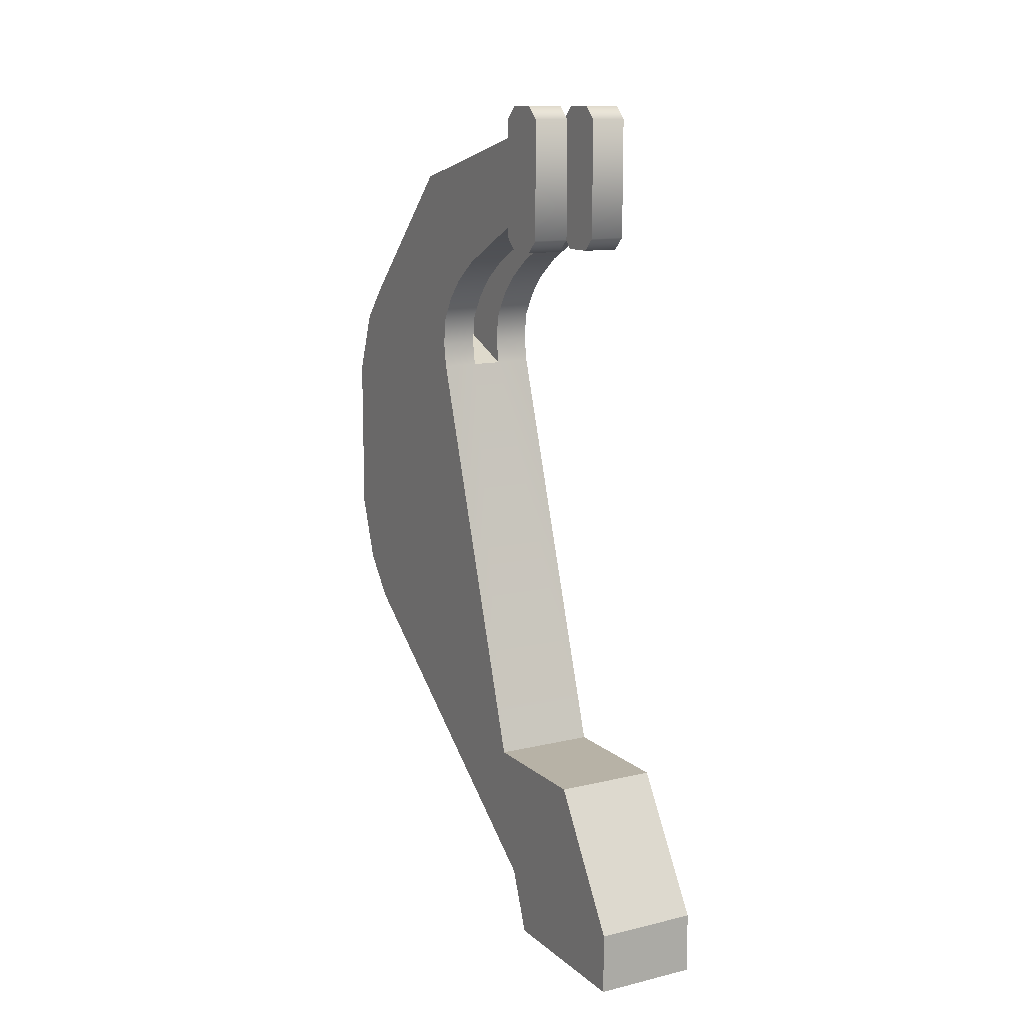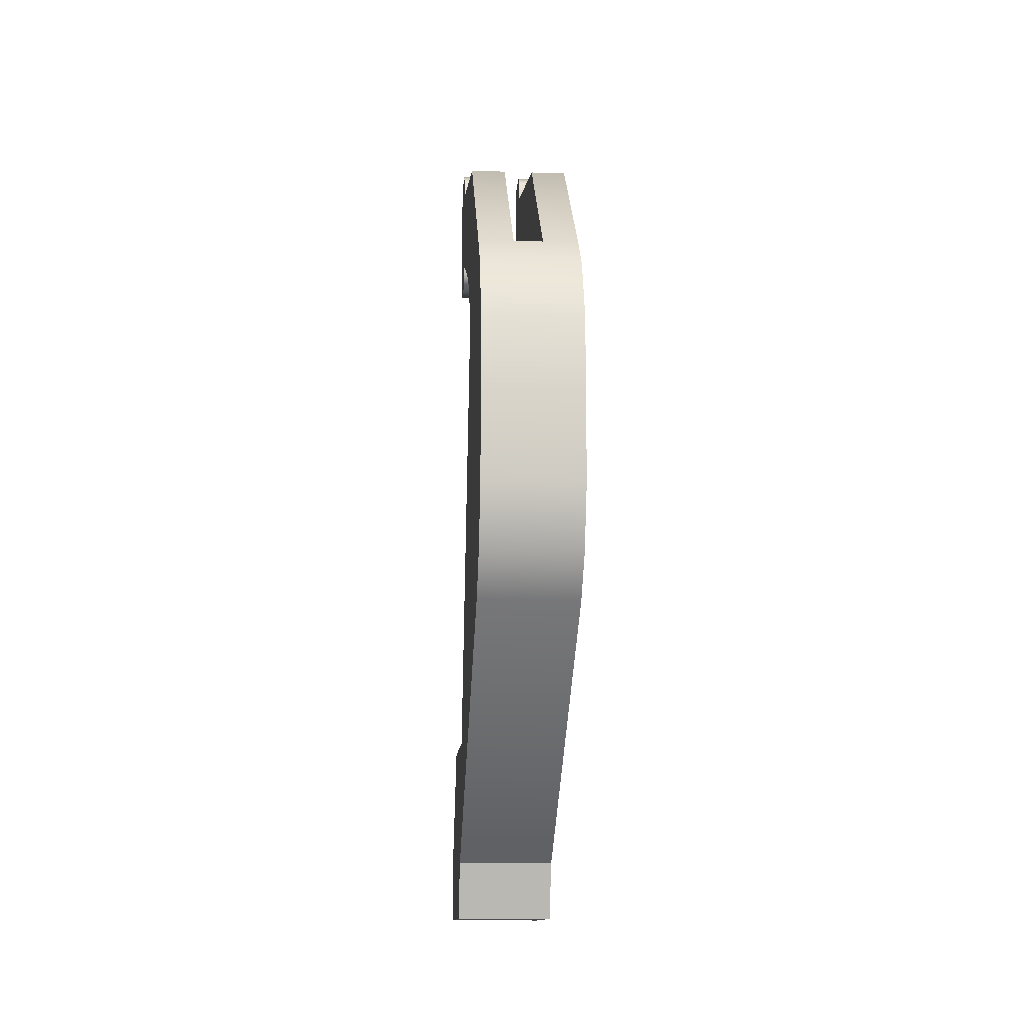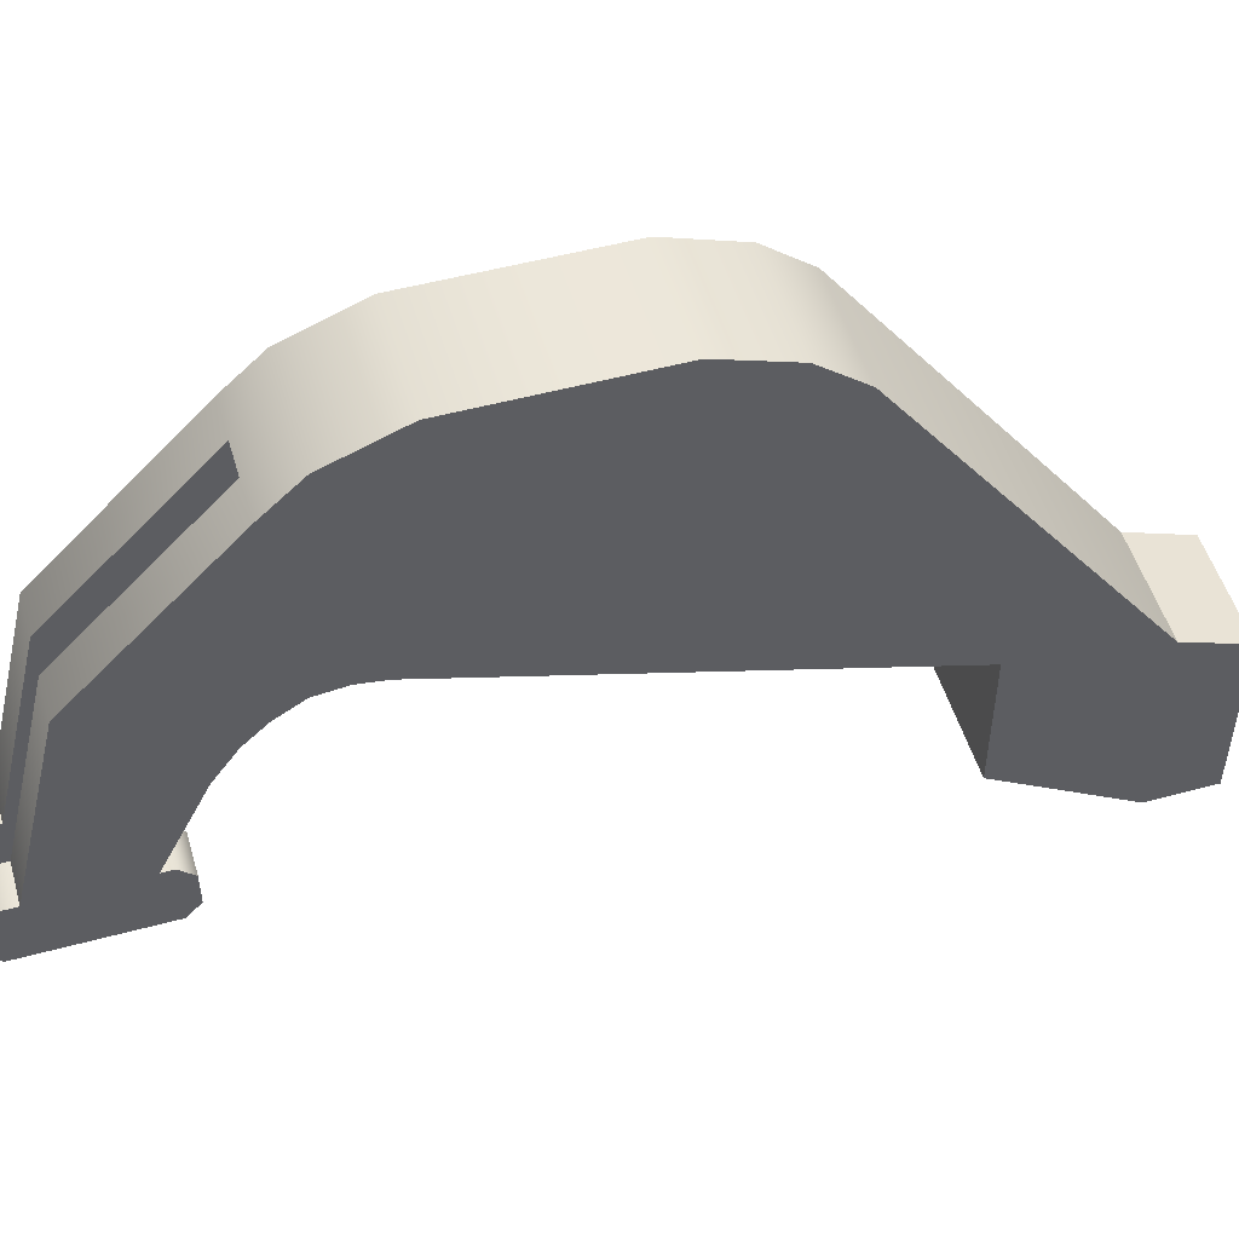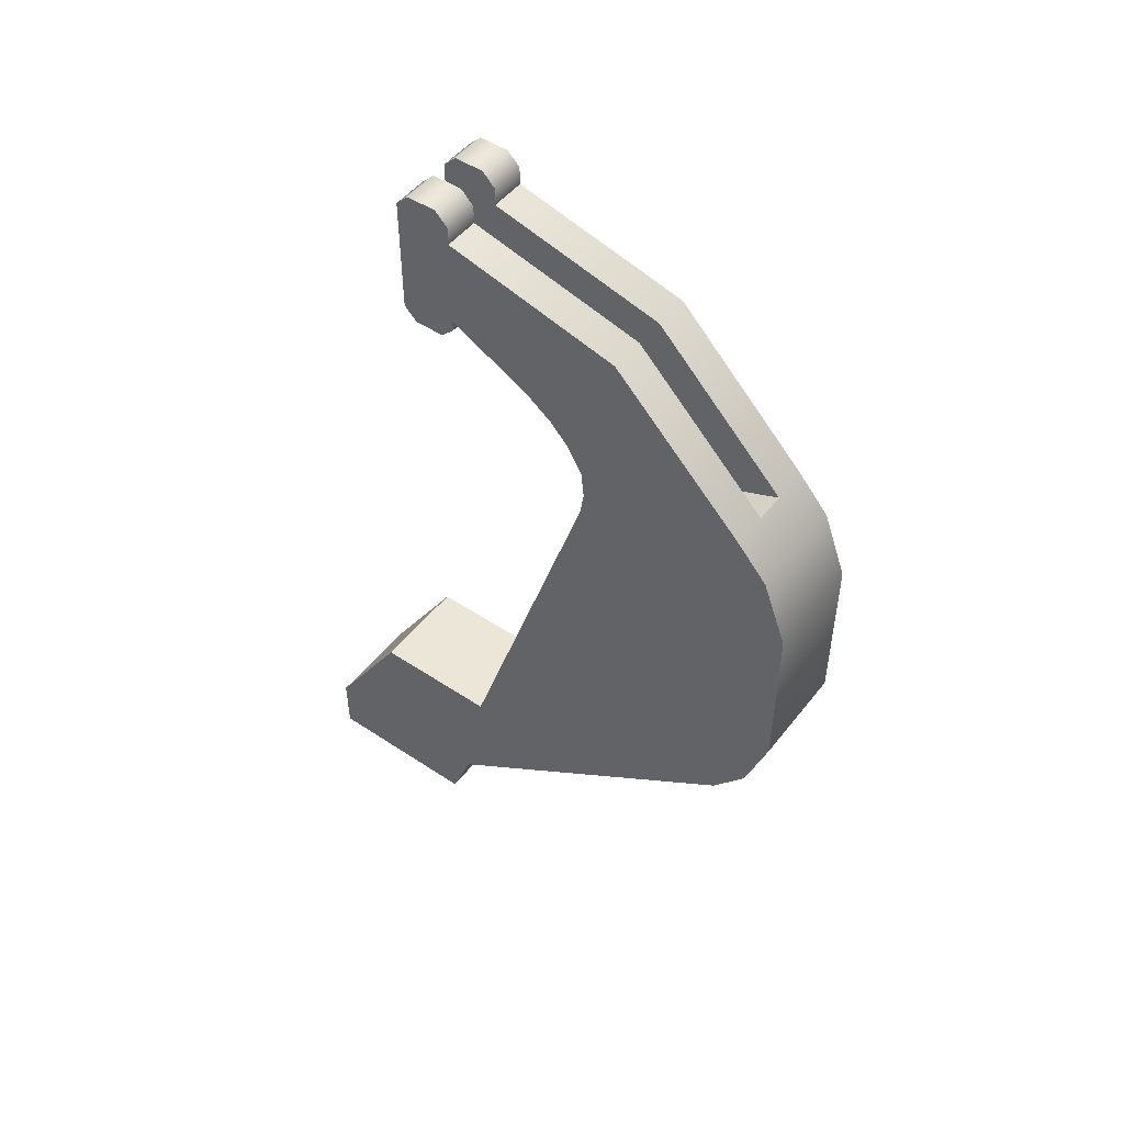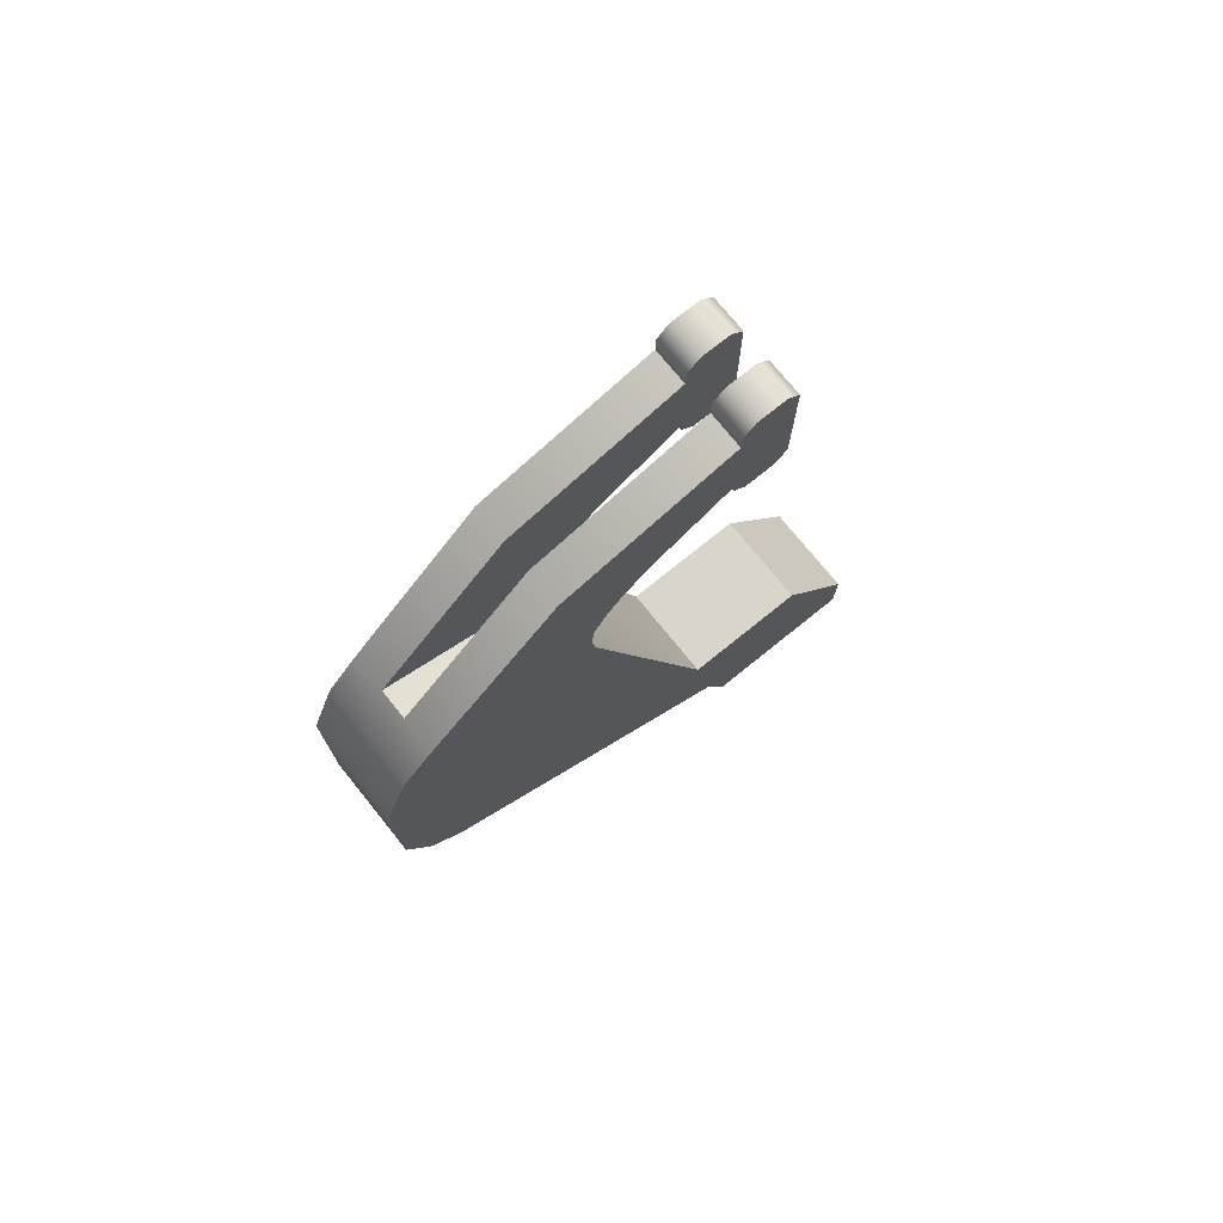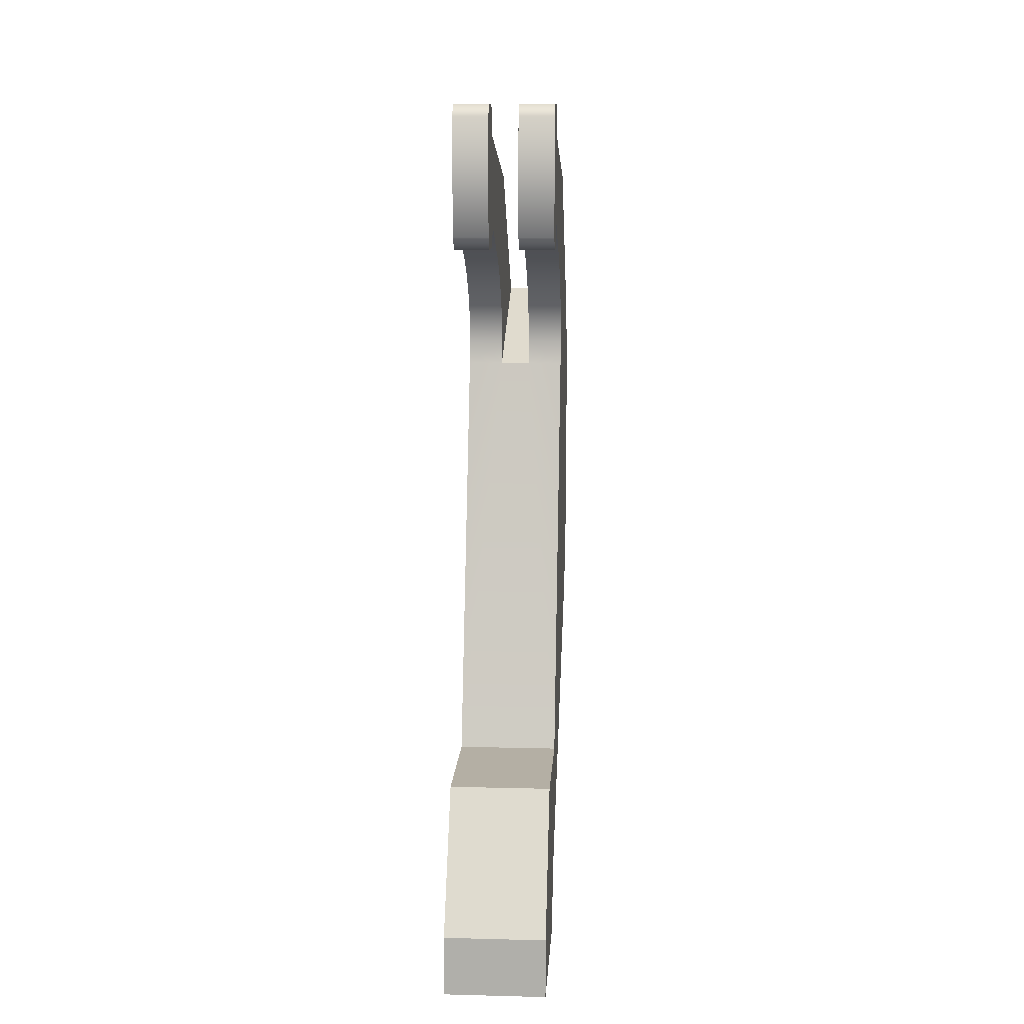
<metadata>
{"format":"obj","ext":"obj","renderer":"f3d","projection":"perspective","resolution":1024,"background":"white","views":[{"elev":12.4,"azim":151.0,"up":"+Y"},{"elev":-13.2,"azim":-4.2,"up":"+Y"},{"elev":51.2,"azim":-106.4,"up":"+Z"},{"elev":49.3,"azim":-53.6,"up":"+Y"},{"elev":74.3,"azim":51.1,"up":"+Y"},{"elev":11.3,"azim":-176.5,"up":"+Y"}]}
</metadata>
<code>
g m1a_socom_hammer_LOD0
v -0.003099 0.006918 0.006492
v -0.003099 0.01349 0.02483
v -0.003099 -0.0009698 0.005127
v -0.003099 0.03601 0.02483
v -0.003099 0.016 0.02684
v -0.003099 0.0339 0.02672
v -0.003099 0.03171 0.01456
v -0.003099 0.03319 0.01479
v -0.003099 0.006918 -0.001297
v -0.003099 -0.0009698 -0.006204
v -0.003099 -0.00467 -0.006204
v -0.003099 -0.00467 0.0037
v -0.003099 0.01995 0.02821
v -0.003099 0.02998 0.02821
v -0.003099 0.03484 0.01461
v -0.003099 0.04418 0.01665
v -0.003099 0.03634 0.01374
v -0.003099 0.03762 0.01258
v -0.003099 0.03891 0.01082
v -0.003099 0.04684 0.005909
v -0.003099 0.04141 0.005909
v -0.003099 0.04795 0.002502
v -0.003099 0.04078 0.002502
v -0.003099 0.03999 0.003287
v -0.003099 0.04078 0.005909
v -0.003099 0.03999 0.005124
v -0.003099 0.04874 0.005124
v -0.003099 0.04874 0.003287
v -0.003099 0.04795 0.005909
v -0.003099 0.03601 0.02483
v -0.000912 0.04418 0.01665
v -0.000912 0.03601 0.02483
v -0.003099 0.04418 0.01665
v -0.003099 0.0339 0.02672
v -0.000912 0.04684 0.005909
v -0.003099 0.04684 0.005909
v 0.0009119 0.03601 0.02483
v 0.003099 0.0339 0.02672
v 0.003099 0.02998 0.02821
v -0.003099 0.02998 0.02821
v 0.003099 0.01995 0.02821
v -0.003099 0.01995 0.02821
v 0.003099 0.016 0.02684
v -0.003099 0.016 0.02684
v 0.003099 0.01349 0.02483
v -0.003099 0.01349 0.02483
v 0.003099 -0.0009698 0.005127
v -0.003099 -0.0009698 0.005127
v 0.003099 0.03601 0.02483
v 0.0009118 0.04418 0.01665
v 0.003099 0.04418 0.01665
v 0.0009118 0.04684 0.005909
v 0.003099 0.04684 0.005909
v -0.003099 0.03171 0.01456
v -0.0009119 0.03319 0.01479
v -0.003099 0.03319 0.01479
v -0.0009119 0.03171 0.01456
v -0.003099 0.006918 0.006492
v 0.003099 0.006918 0.006492
v 0.0009119 0.03171 0.01456
v 0.003099 0.03171 0.01456
v 0.0009119 0.03319 0.01479
v 0.003099 0.03319 0.01479
v -0.003099 0.03484 0.01461
v -0.0009119 0.03484 0.01461
v -0.000912 0.03634 0.01374
v -0.003099 0.03634 0.01374
v -0.003099 0.03762 0.01258
v -0.000912 0.03762 0.01258
v -0.003099 0.03891 0.01082
v -0.000912 0.03891 0.01082
v -0.003099 0.04141 0.005909
v -0.000912 0.04141 0.005909
v 0.0009119 0.03485 0.01461
v 0.003099 0.03485 0.01461
v 0.0009119 0.03634 0.01374
v 0.003099 0.03634 0.01374
v 0.0009119 0.03762 0.01258
v 0.003099 0.03762 0.01258
v 0.0009119 0.03891 0.01082
v 0.003099 0.03891 0.01082
v 0.003099 0.04141 0.005909
v 0.0009118 0.04141 0.005909
v -0.003099 0.006918 -0.001297
v 0.003099 0.006918 0.006492
v -0.003099 0.006918 0.006492
v 0.003099 0.006918 -0.001297
v -0.003099 -0.0009698 -0.006204
v 0.003099 0.006918 -0.001297
v -0.003099 0.006918 -0.001297
v 0.003099 -0.0009698 -0.006204
v -0.003099 -0.0009698 0.005127
v 0.003099 -0.00467 0.0037
v -0.003099 -0.00467 0.0037
v 0.003099 -0.0009698 0.005127
v -0.003099 -0.00467 -0.006204
v 0.003099 -0.0009698 -0.006204
v -0.003099 -0.0009698 -0.006204
v 0.003099 -0.00467 -0.006204
v -0.003099 -0.00467 0.0037
v 0.003099 -0.00467 -0.006204
v -0.003099 -0.00467 -0.006204
v 0.003099 -0.00467 0.0037
v -0.003099 0.04795 0.002502
v -0.000912 0.04078 0.002502
v -0.000912 0.04795 0.002502
v -0.003099 0.04078 0.002502
v -0.000912 0.03999 0.003287
v -0.003099 0.03999 0.003287
v -0.000912 0.03999 0.005124
v -0.003099 0.03999 0.005124
v -0.000912 0.04078 0.005909
v -0.003099 0.04078 0.005909
v -0.000912 0.04141 0.005909
v -0.003099 0.04141 0.005909
v -0.003099 0.04874 0.003287
v -0.000912 0.04874 0.003287
v -0.003099 0.04874 0.005124
v -0.000912 0.04874 0.005124
v -0.003099 0.04795 0.005909
v -0.000912 0.04795 0.005909
v -0.003099 0.04684 0.005909
v -0.000912 0.04684 0.005909
v 0.003099 0.04795 0.002502
v 0.0009118 0.04078 0.002502
v 0.003099 0.04078 0.002502
v 0.0009118 0.04795 0.002502
v 0.0009118 0.03999 0.003287
v 0.003099 0.03999 0.003287
v 0.0009118 0.03999 0.005124
v 0.003099 0.03999 0.005124
v 0.0009118 0.04078 0.005909
v 0.003099 0.04078 0.005909
v 0.0009118 0.04141 0.005909
v 0.003099 0.04141 0.005909
v 0.003099 0.04874 0.003287
v 0.0009118 0.04874 0.003287
v 0.003099 0.04874 0.005124
v 0.0009118 0.04874 0.005124
v 0.003099 0.04795 0.005909
v 0.0009118 0.04795 0.005909
v 0.003099 0.04684 0.005909
v 0.0009118 0.04684 0.005909
v 0.0009118 0.04684 0.005909
v 0.0009118 0.04795 0.002502
v 0.0009118 0.04795 0.005909
v 0.0009118 0.04078 0.002502
v 0.0009118 0.04874 0.005124
v 0.0009118 0.04874 0.003287
v 0.0009118 0.04141 0.005909
v 0.0009119 0.03891 0.01082
v 0.0009118 0.04418 0.01665
v 0.0009118 0.04078 0.005909
v 0.0009118 0.03999 0.005124
v 0.0009118 0.03999 0.003287
v 0.0009119 0.03762 0.01258
v 0.0009119 0.03634 0.01374
v 0.0009119 0.03485 0.01461
v 0.0009119 0.03601 0.02483
v 0.0009119 0.03319 0.01479
v 0.0009119 0.03171 0.01456
v -0.0009119 0.03171 0.01456
v 0.0009119 0.03601 0.02483
v -0.000912 0.03601 0.02483
v 0.0009119 0.03171 0.01456
v -0.000912 0.03601 0.02483
v -0.000912 0.04418 0.01665
v -0.0009119 0.03484 0.01461
v -0.0009119 0.03319 0.01479
v -0.000912 0.03634 0.01374
v -0.000912 0.03762 0.01258
v -0.000912 0.03891 0.01082
v -0.000912 0.04684 0.005909
v -0.000912 0.04141 0.005909
v -0.000912 0.04078 0.002502
v -0.000912 0.04795 0.002502
v -0.000912 0.04874 0.003287
v -0.000912 0.04795 0.005909
v -0.000912 0.04874 0.005124
v -0.000912 0.03999 0.003287
v -0.000912 0.04078 0.005909
v -0.000912 0.03999 0.005124
v -0.0009119 0.03171 0.01456
v 0.003099 0.006918 0.006492
v 0.003099 0.01349 0.02483
v 0.003099 0.03601 0.02483
v 0.003099 -0.0009698 0.005127
v 0.003099 0.016 0.02684
v 0.003099 0.0339 0.02672
v 0.003099 0.03171 0.01456
v 0.003099 0.03319 0.01479
v 0.003099 0.006918 -0.001297
v 0.003099 -0.0009698 -0.006204
v 0.003099 -0.00467 -0.006204
v 0.003099 -0.00467 0.0037
v 0.003099 0.01995 0.02821
v 0.003099 0.02998 0.02821
v 0.003099 0.03485 0.01461
v 0.003099 0.04418 0.01665
v 0.003099 0.03634 0.01374
v 0.003099 0.03762 0.01258
v 0.003099 0.03891 0.01082
v 0.003099 0.04684 0.005909
v 0.003099 0.04141 0.005909
v 0.003099 0.04795 0.002502
v 0.003099 0.04078 0.002502
v 0.003099 0.03999 0.003287
v 0.003099 0.04078 0.005909
v 0.003099 0.03999 0.005124
v 0.003099 0.04874 0.005124
v 0.003099 0.04874 0.003287
v 0.003099 0.04795 0.005909
g m1a_socom_hammer_LOD0_0
f 3 2 1
f 4 1 2
f 2 5 4
f 6 4 5
f 7 1 4
f 8 7 4
f 1 9 3
f 10 3 9
f 10 11 3
f 12 3 11
f 5 13 6
f 14 6 13
f 15 8 4
f 16 15 4
f 16 17 15
f 18 17 16
f 19 18 16
f 20 19 16
f 20 21 19
f 20 22 21
f 23 21 22
f 21 23 24
f 21 24 25
f 26 25 24
f 20 27 22
f 28 22 27
f 20 29 27
f 32 31 30
f 33 30 31
f 34 32 30
f 31 35 33
f 36 33 35
f 32 34 37
f 38 37 34
f 38 34 39
f 40 39 34
f 39 40 41
f 42 41 40
f 41 42 43
f 44 43 42
f 43 44 45
f 46 45 44
f 45 46 47
f 48 47 46
f 49 37 38
f 37 49 50
f 51 50 49
f 50 51 52
f 53 52 51
f 56 55 54
f 57 54 55
f 54 57 58
f 58 57 59
f 60 59 57
f 61 59 60
f 60 62 61
f 63 61 62
f 56 64 55
f 65 55 64
f 65 64 66
f 67 66 64
f 67 68 66
f 69 66 68
f 68 70 69
f 71 69 70
f 70 72 71
f 73 71 72
f 62 74 63
f 75 63 74
f 74 76 75
f 77 75 76
f 76 78 77
f 79 77 78
f 78 80 79
f 81 79 80
f 81 80 82
f 83 82 80
f 86 85 84
f 87 84 85
f 90 89 88
f 91 88 89
f 94 93 92
f 95 92 93
f 98 97 96
f 99 96 97
f 102 101 100
f 103 100 101
f 106 105 104
f 107 104 105
f 105 108 107
f 109 107 108
f 108 110 109
f 111 109 110
f 110 112 111
f 113 111 112
f 112 114 113
f 115 113 114
f 104 116 106
f 117 106 116
f 116 118 117
f 119 117 118
f 118 120 119
f 121 119 120
f 120 122 121
f 123 121 122
f 126 125 124
f 127 124 125
f 125 126 128
f 129 128 126
f 128 129 130
f 131 130 129
f 130 131 132
f 133 132 131
f 132 133 134
f 135 134 133
f 124 127 136
f 137 136 127
f 136 137 138
f 139 138 137
f 138 139 140
f 141 140 139
f 140 141 142
f 143 142 141
f 146 145 144
f 147 144 145
f 146 148 145
f 149 145 148
f 144 147 150
f 150 151 144
f 152 144 151
f 153 150 147
f 154 153 147
f 155 154 147
f 151 156 152
f 156 157 152
f 157 158 152
f 159 152 158
f 160 159 158
f 161 159 160
f 164 163 162
f 165 162 163
f 168 167 166
f 169 168 166
f 170 167 168
f 171 167 170
f 172 167 171
f 167 172 173
f 174 173 172
f 175 173 174
f 176 173 175
f 177 173 176
f 178 173 177
f 179 178 177
f 180 175 174
f 181 180 174
f 182 180 181
f 183 169 166
f 186 185 184
f 187 184 185
f 185 186 188
f 189 188 186
f 184 190 186
f 190 191 186
f 184 187 192
f 193 192 187
f 193 187 194
f 195 194 187
f 188 189 196
f 197 196 189
f 191 198 186
f 198 199 186
f 200 199 198
f 200 201 199
f 201 202 199
f 202 203 199
f 204 203 202
f 203 204 205
f 206 205 204
f 206 204 207
f 204 208 207
f 209 207 208
f 203 205 210
f 211 210 205
f 212 203 210

</code>
